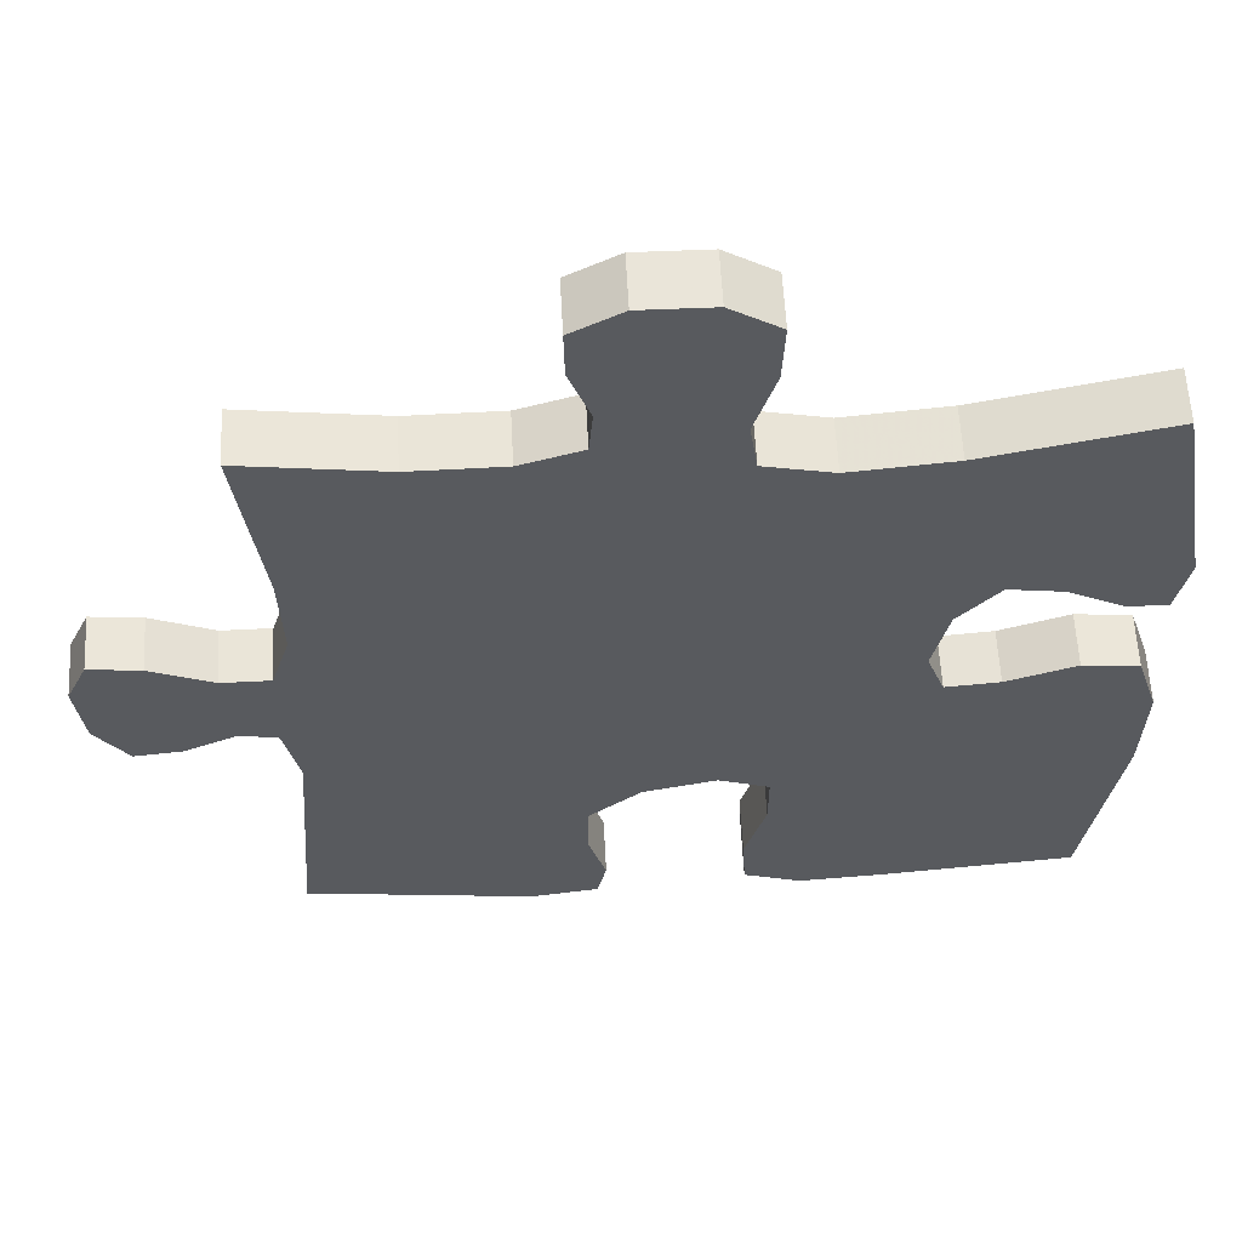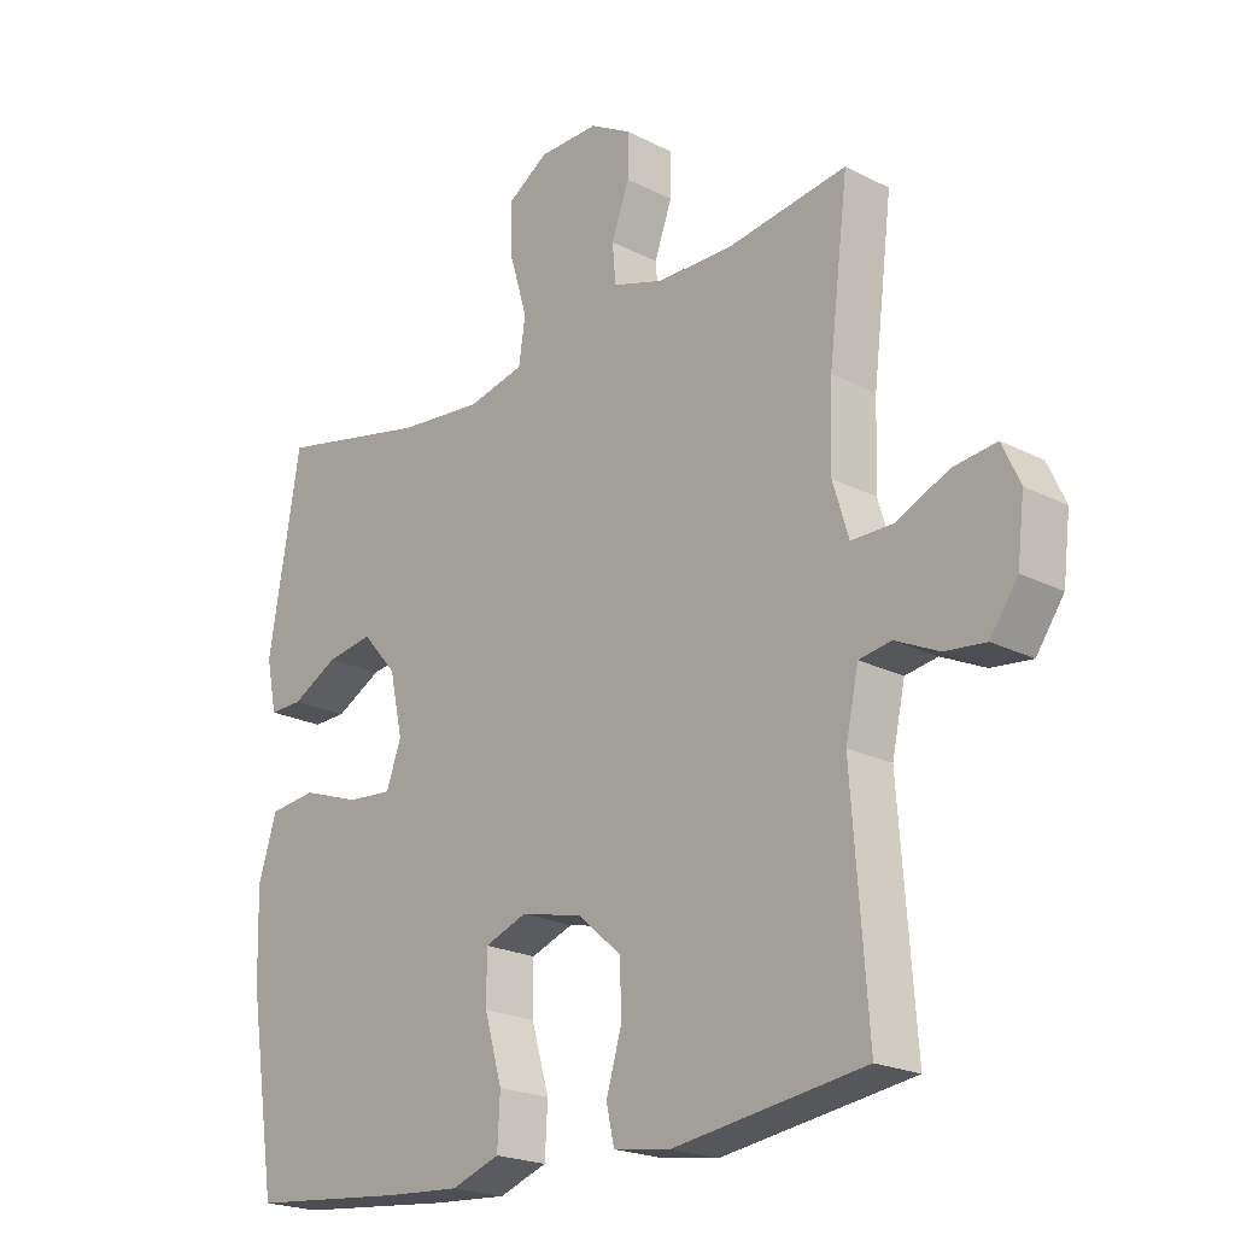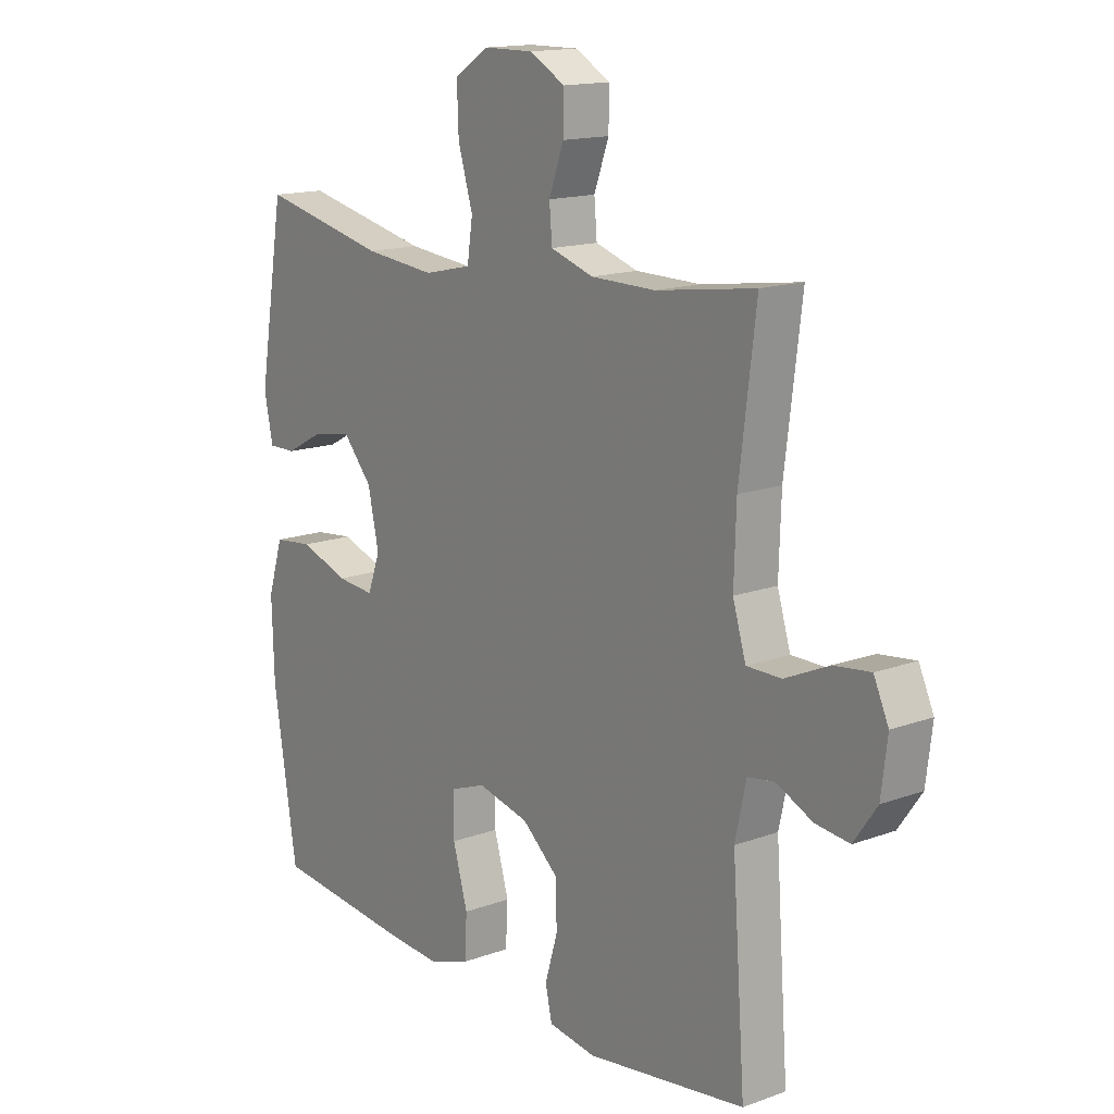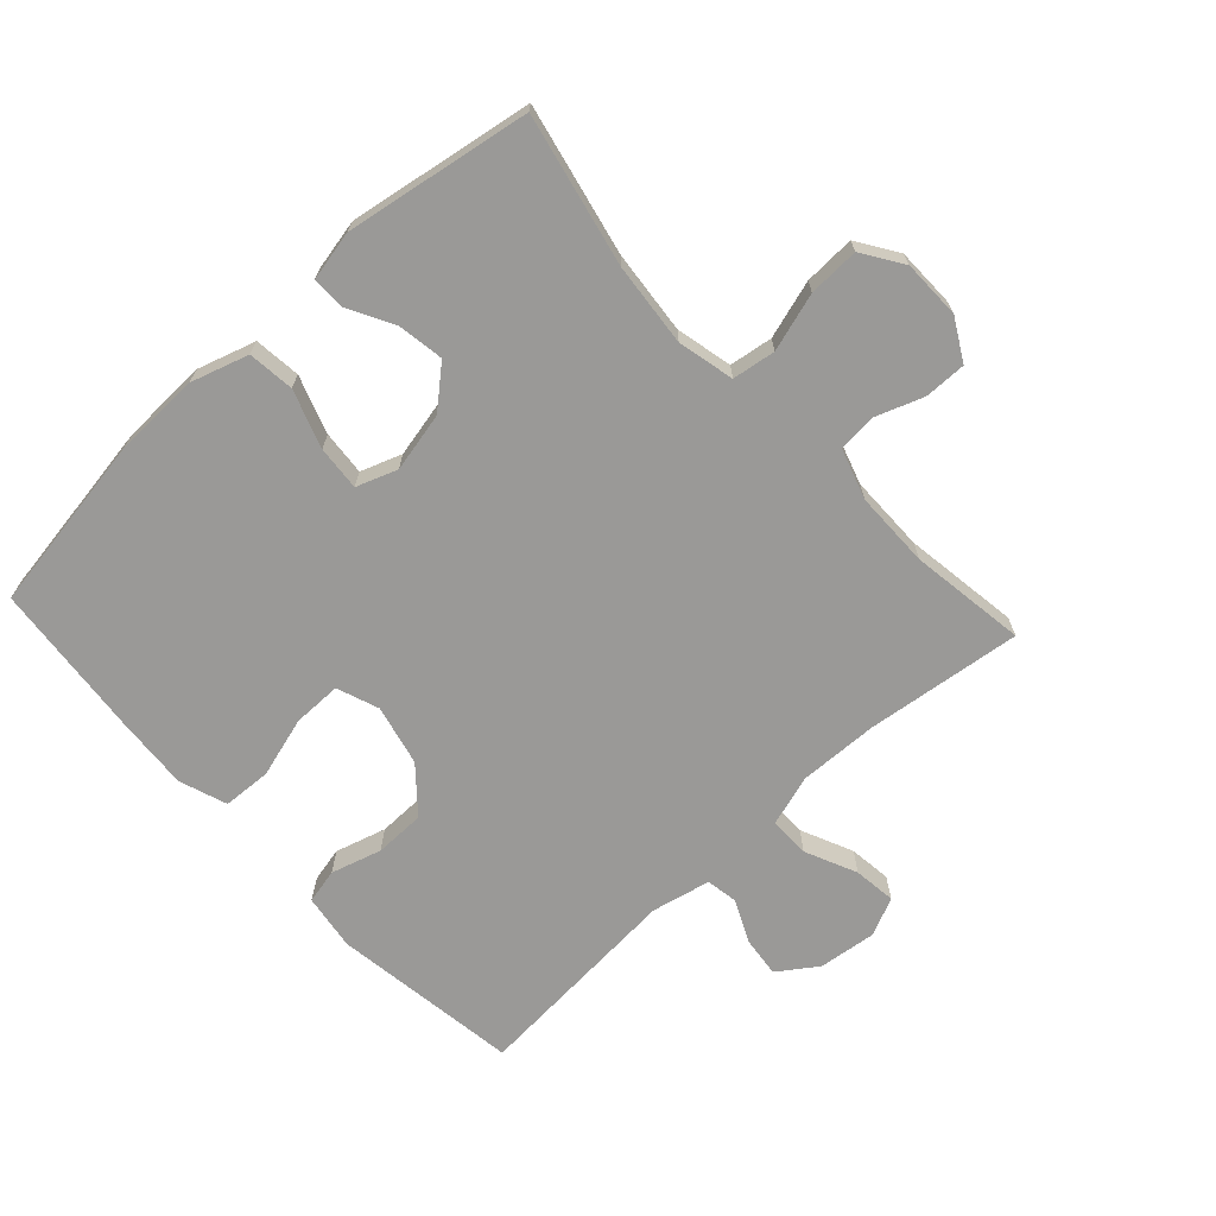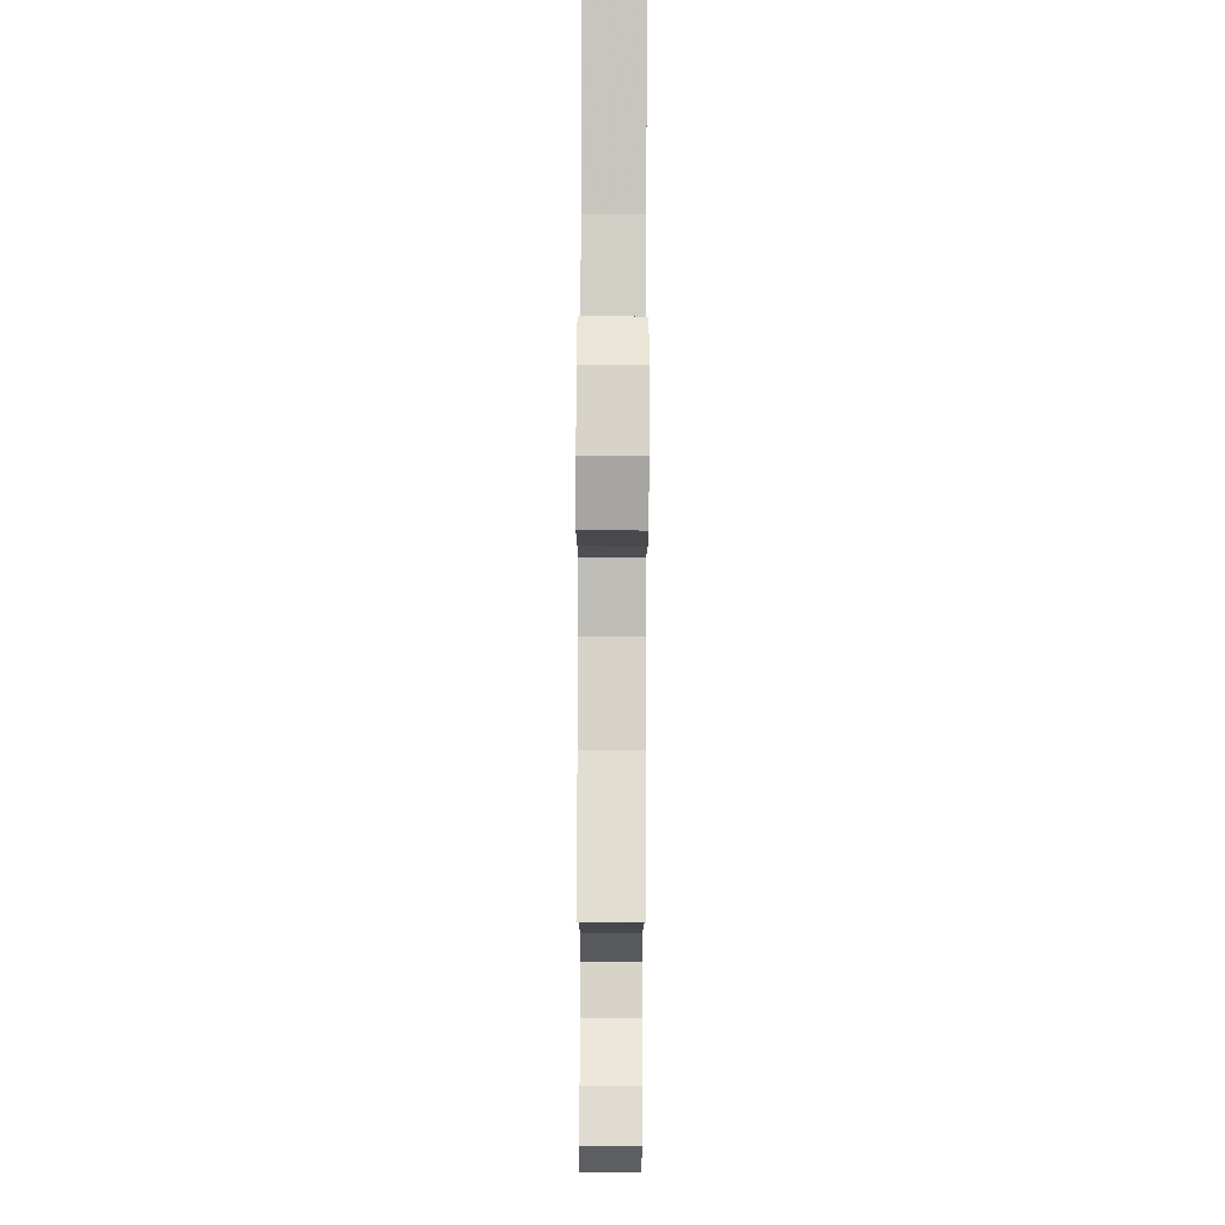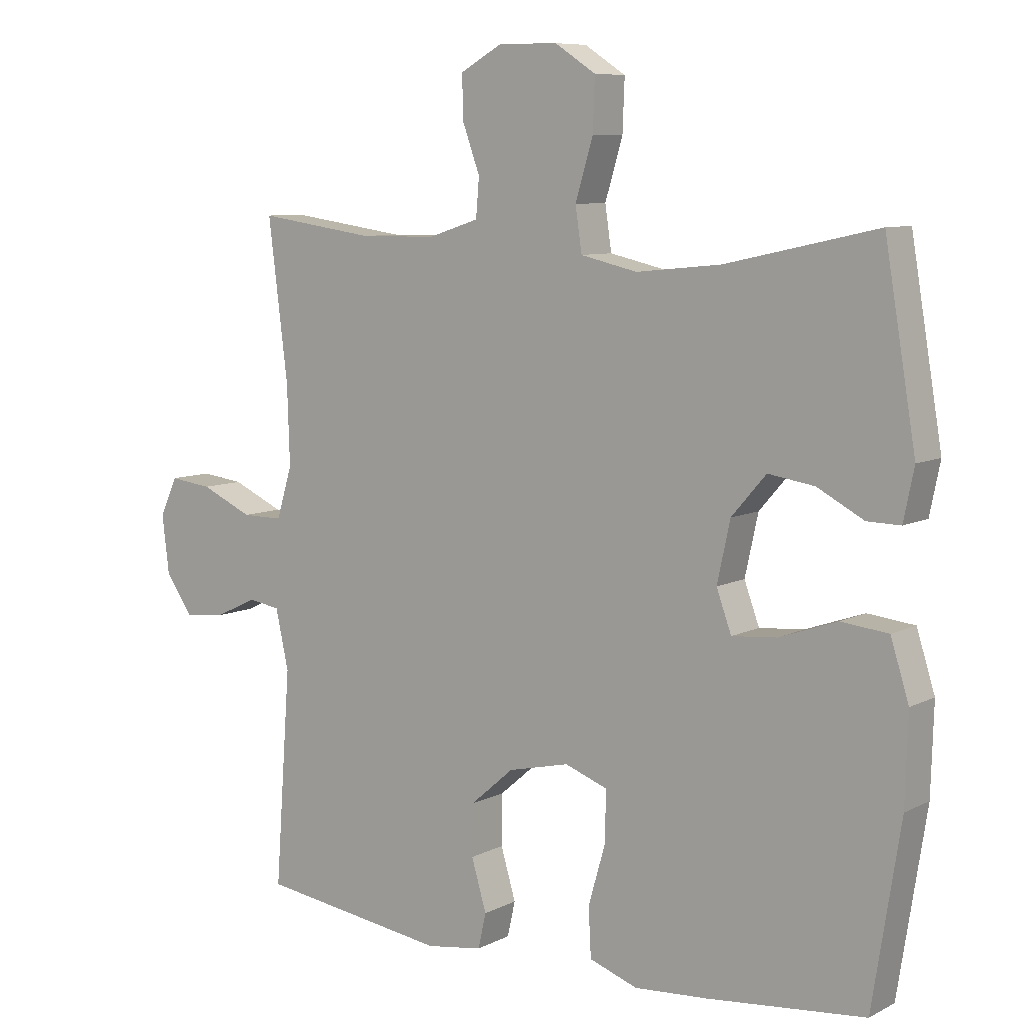
<metadata>
{"format":"obj","ext":"obj","renderer":"f3d","projection":"perspective","resolution":1024,"background":"white","views":[{"elev":59.1,"azim":177.0,"up":"+Z"},{"elev":-21.4,"azim":47.8,"up":"+Z"},{"elev":15.1,"azim":52.1,"up":"+Z"},{"elev":-68.9,"azim":-47.3,"up":"+Y"},{"elev":77.0,"azim":90.2,"up":"+Z"},{"elev":8.1,"azim":-143.7,"up":"+Z"}]}
</metadata>
<code>
v 0.5 0.07 -0.5
v 0.209 0.07 -0.541
v 0.122 0.07 -0.528
v 0.11 0.07 -0.474
v 0.133 0.07 -0.396
v 0.132 0.07 -0.318
v 0.065 0.07 -0.26
v -0.029 0.07 -0.238
v -0.094 0.07 -0.262
v -0.094 0.07 -0.337
v -0.067 0.07 -0.431
v -0.071 0.07 -0.506
v -0.145 0.07 -0.532
v -0.258 0.07 -0.524
v -0.5 0.07 -0.5
v -0.543 0.07 -0.225
v -0.547 0.07 -0.09
v -0.519 0.07 -0.001
v -0.447 0.07 0.007
v -0.358 0.07 -0.024
v -0.289 0.07 -0.03
v -0.266 0.07 0.033
v -0.286 0.07 0.125
v -0.339 0.07 0.186
v -0.41 0.07 0.175
v -0.481 0.07 0.137
v -0.532 0.07 0.136
v -0.548 0.07 0.214
v -0.5 0.07 0.5
v -0.268 0.07 0.449
v -0.138 0.07 0.436
v -0.051 0.07 0.456
v -0.041 0.07 0.523
v -0.068 0.07 0.613
v -0.071 0.07 0.692
v -0.008 0.07 0.733
v 0.083 0.07 0.734
v 0.147 0.07 0.698
v 0.146 0.07 0.633
v 0.119 0.07 0.559
v 0.124 0.07 0.5
v 0.202 0.07 0.475
v 0.32 0.07 0.474
v 0.5 0.07 0.5
v 0.47 0.07 0.258
v 0.466 0.07 0.136
v 0.49 0.07 0.057
v 0.553 0.07 0.057
v 0.633 0.07 0.093
v 0.699 0.07 0.101
v 0.726 0.07 0.042
v 0.715 0.07 -0.048
v 0.673 0.07 -0.108
v 0.611 0.07 -0.101
v 0.545 0.07 -0.07
v 0.496 0.07 -0.078
v 0.476 0.07 -0.169
v 0.5 0 -0.5
v 0.209 0 -0.541
v 0.122 0 -0.528
v 0.11 0 -0.474
v 0.133 0 -0.396
v 0.132 0 -0.318
v 0.065 0 -0.26
v -0.029 0 -0.238
v -0.094 0 -0.262
v -0.094 0 -0.337
v -0.067 0 -0.431
v -0.071 0 -0.506
v -0.145 0 -0.532
v -0.258 0 -0.524
v -0.5 0 -0.5
v -0.543 0 -0.225
v -0.547 0 -0.09
v -0.519 0 -0.001
v -0.447 0 0.007
v -0.358 0 -0.024
v -0.289 0 -0.03
v -0.266 0 0.033
v -0.286 0 0.125
v -0.339 0 0.186
v -0.41 0 0.175
v -0.481 0 0.137
v -0.532 0 0.136
v -0.548 0 0.214
v -0.5 0 0.5
v -0.268 0 0.449
v -0.138 0 0.436
v -0.051 0 0.456
v -0.041 0 0.523
v -0.068 0 0.613
v -0.071 0 0.692
v -0.008 0 0.733
v 0.083 0 0.734
v 0.147 0 0.698
v 0.146 0 0.633
v 0.119 0 0.559
v 0.124 0 0.5
v 0.202 0 0.475
v 0.32 0 0.474
v 0.5 0 0.5
v 0.47 0 0.258
v 0.466 0 0.136
v 0.49 0 0.057
v 0.553 0 0.057
v 0.633 0 0.093
v 0.699 0 0.101
v 0.726 0 0.042
v 0.715 0 -0.048
v 0.673 0 -0.108
v 0.611 0 -0.101
v 0.545 0 -0.07
v 0.496 0 -0.078
v 0.476 0 -0.169
f 53 54 55
f 52 53 55
f 51 52 55
f 50 51 55
f 49 50 55
f 48 49 55
f 47 48 55 56
f 46 47 56 57
f 43 44 45
f 42 43 45 46
f 41 42 46 57
f 38 39 40
f 37 38 40
f 36 37 40
f 35 36 40
f 34 35 40
f 33 34 40
f 32 33 40 41
f 28 29 30
f 27 28 30
f 26 27 30
f 25 26 30
f 24 25 30 31
f 23 24 31 32
f 18 19 20
f 17 18 20
f 16 17 20
f 15 16 20
f 14 15 20
f 13 14 20
f 12 13 20
f 11 12 20
f 10 11 20
f 9 10 20 21
f 8 9 21 22
f 3 4 5
f 2 3 5
f 1 2 5
f 57 1 5
f 57 5 6
f 32 41 57
f 23 32 57
f 22 23 57
f 8 22 57
f 7 8 57
f 6 7 57
f 112 111 110
f 112 110 109
f 112 109 108
f 112 108 107
f 112 107 106
f 112 106 105
f 113 112 105 104
f 114 113 104 103
f 102 101 100
f 103 102 100 99
f 114 103 99 98
f 97 96 95
f 97 95 94
f 97 94 93
f 97 93 92
f 97 92 91
f 97 91 90
f 98 97 90 89
f 87 86 85
f 87 85 84
f 87 84 83
f 87 83 82
f 88 87 82 81
f 89 88 81 80
f 77 76 75
f 77 75 74
f 77 74 73
f 77 73 72
f 77 72 71
f 77 71 70
f 77 70 69
f 77 69 68
f 77 68 67
f 78 77 67 66
f 79 78 66 65
f 62 61 60
f 62 60 59
f 62 59 58
f 62 58 114
f 63 62 114
f 114 98 89
f 114 89 80
f 114 80 79
f 114 79 65
f 114 65 64
f 114 64 63
f 1 58 59 2
f 2 59 60 3
f 3 60 61 4
f 4 61 62 5
f 5 62 63 6
f 6 63 64 7
f 7 64 65 8
f 8 65 66 9
f 9 66 67 10
f 10 67 68 11
f 11 68 69 12
f 12 69 70 13
f 13 70 71 14
f 14 71 72 15
f 15 72 73 16
f 16 73 74 17
f 17 74 75 18
f 18 75 76 19
f 19 76 77 20
f 20 77 78 21
f 21 78 79 22
f 22 79 80 23
f 23 80 81 24
f 24 81 82 25
f 25 82 83 26
f 26 83 84 27
f 27 84 85 28
f 28 85 86 29
f 29 86 87 30
f 30 87 88 31
f 31 88 89 32
f 32 89 90 33
f 33 90 91 34
f 34 91 92 35
f 35 92 93 36
f 36 93 94 37
f 37 94 95 38
f 38 95 96 39
f 39 96 97 40
f 40 97 98 41
f 41 98 99 42
f 42 99 100 43
f 43 100 101 44
f 44 101 102 45
f 45 102 103 46
f 46 103 104 47
f 47 104 105 48
f 48 105 106 49
f 49 106 107 50
f 50 107 108 51
f 51 108 109 52
f 52 109 110 53
f 53 110 111 54
f 54 111 112 55
f 55 112 113 56
f 56 113 114 57
f 57 114 58 1

</code>
